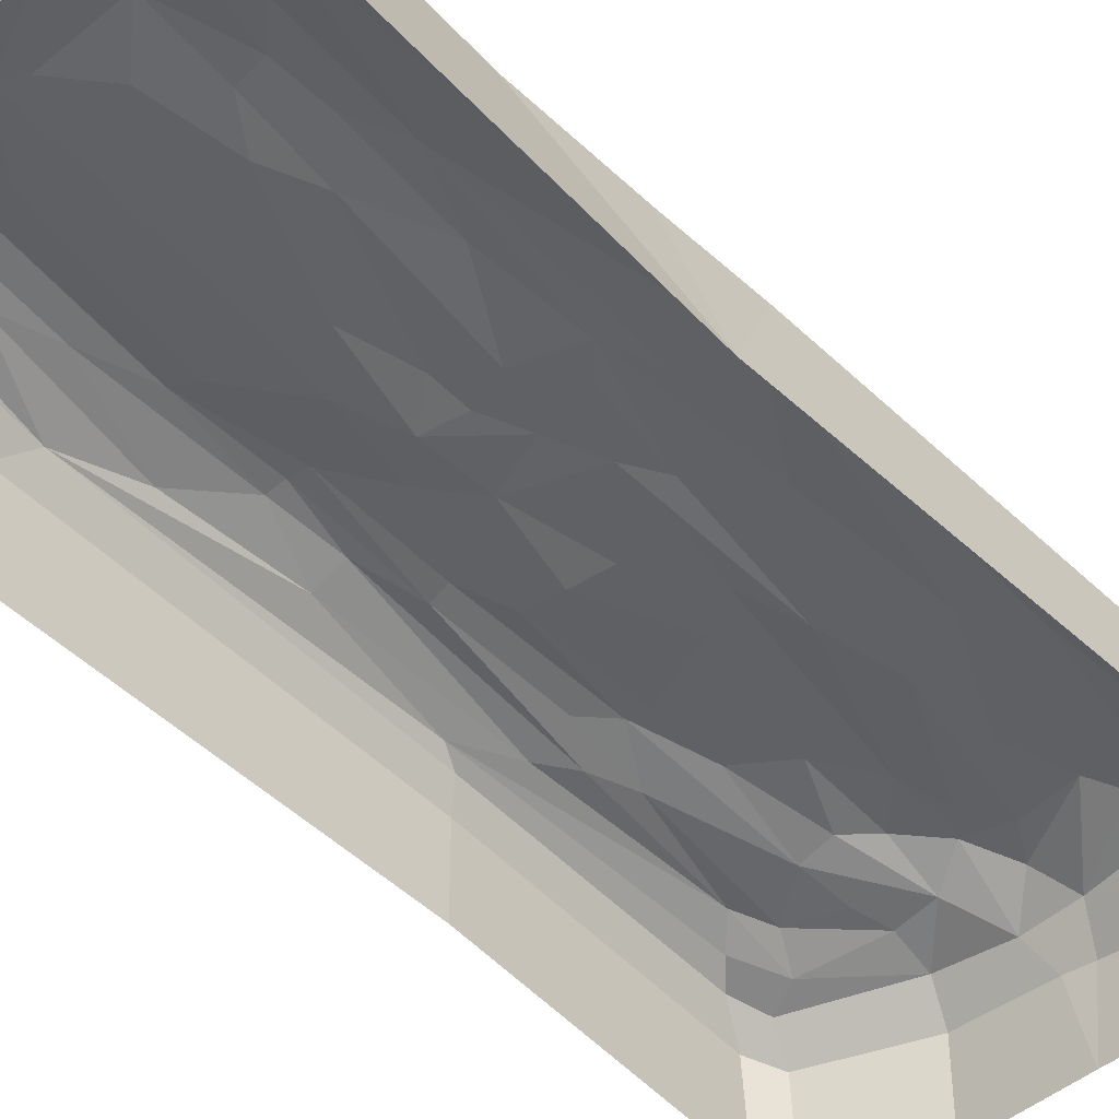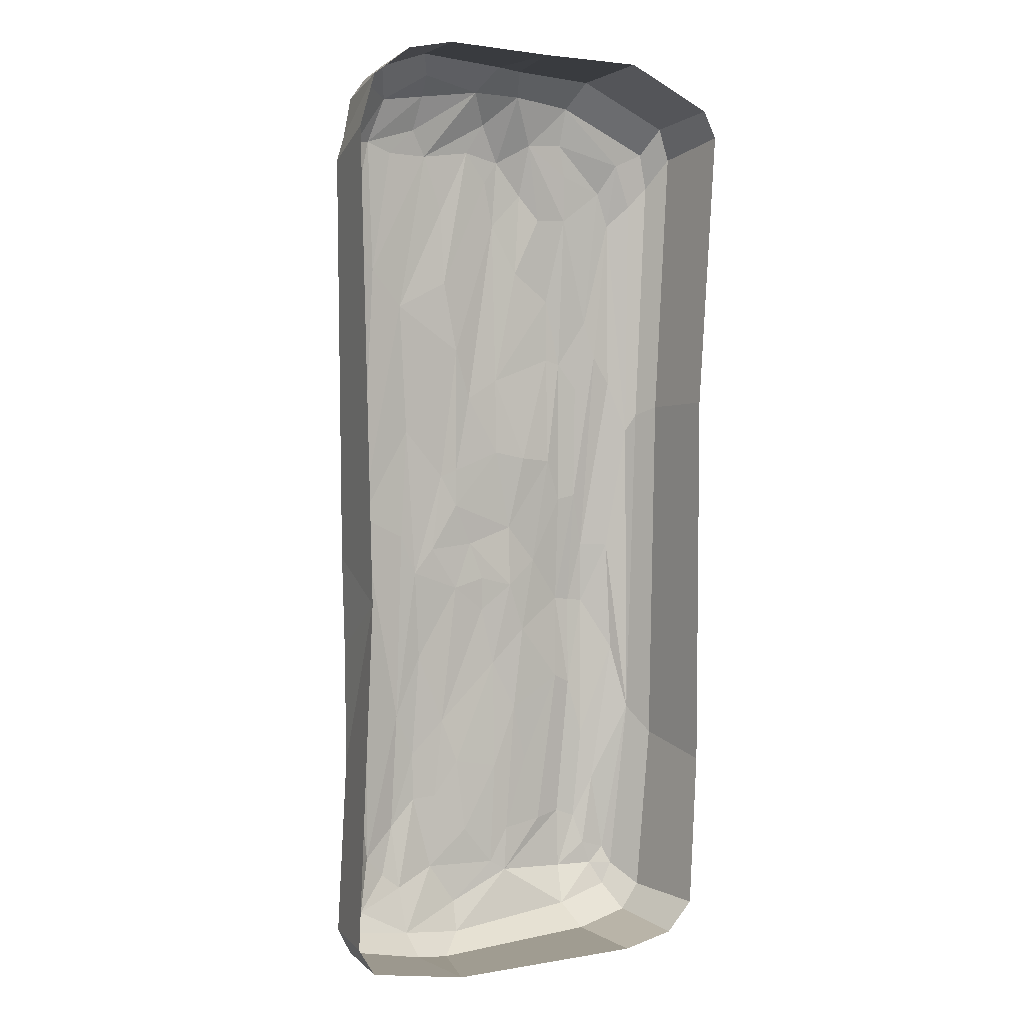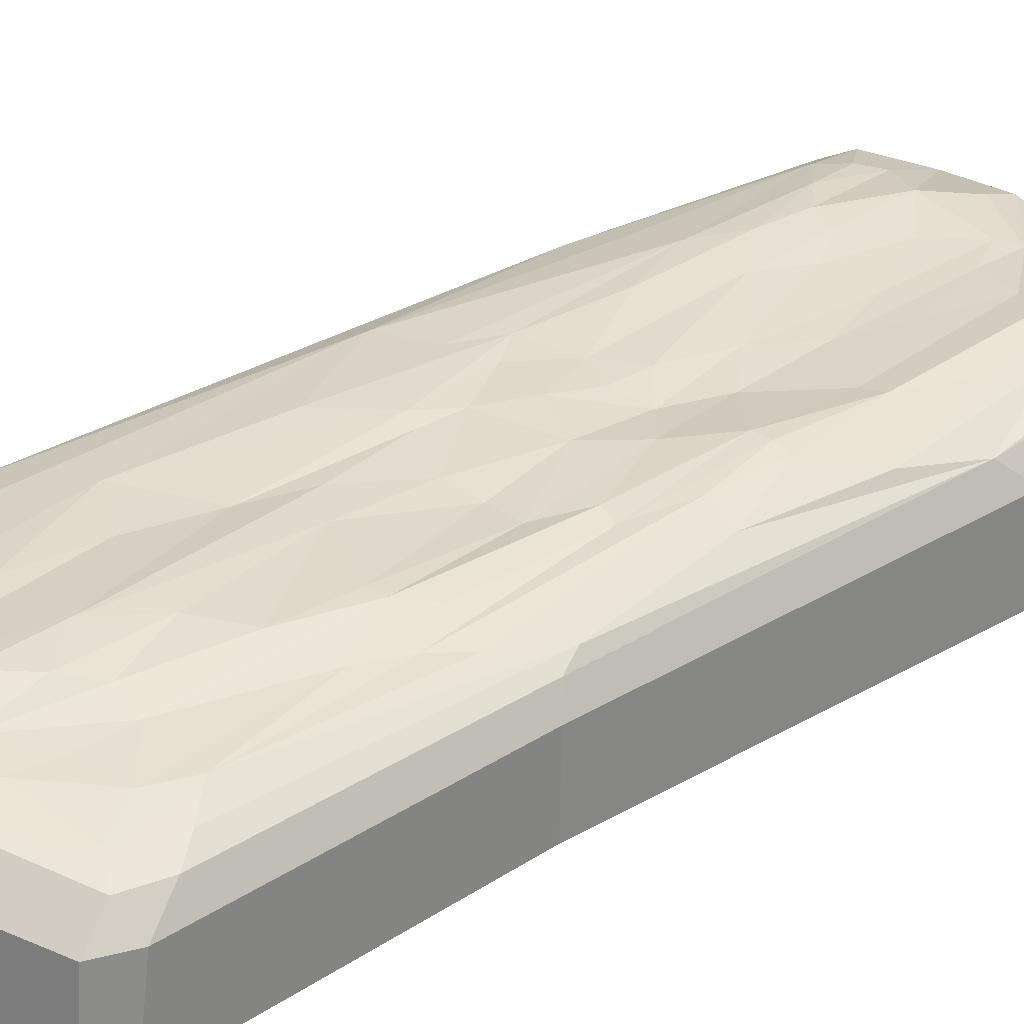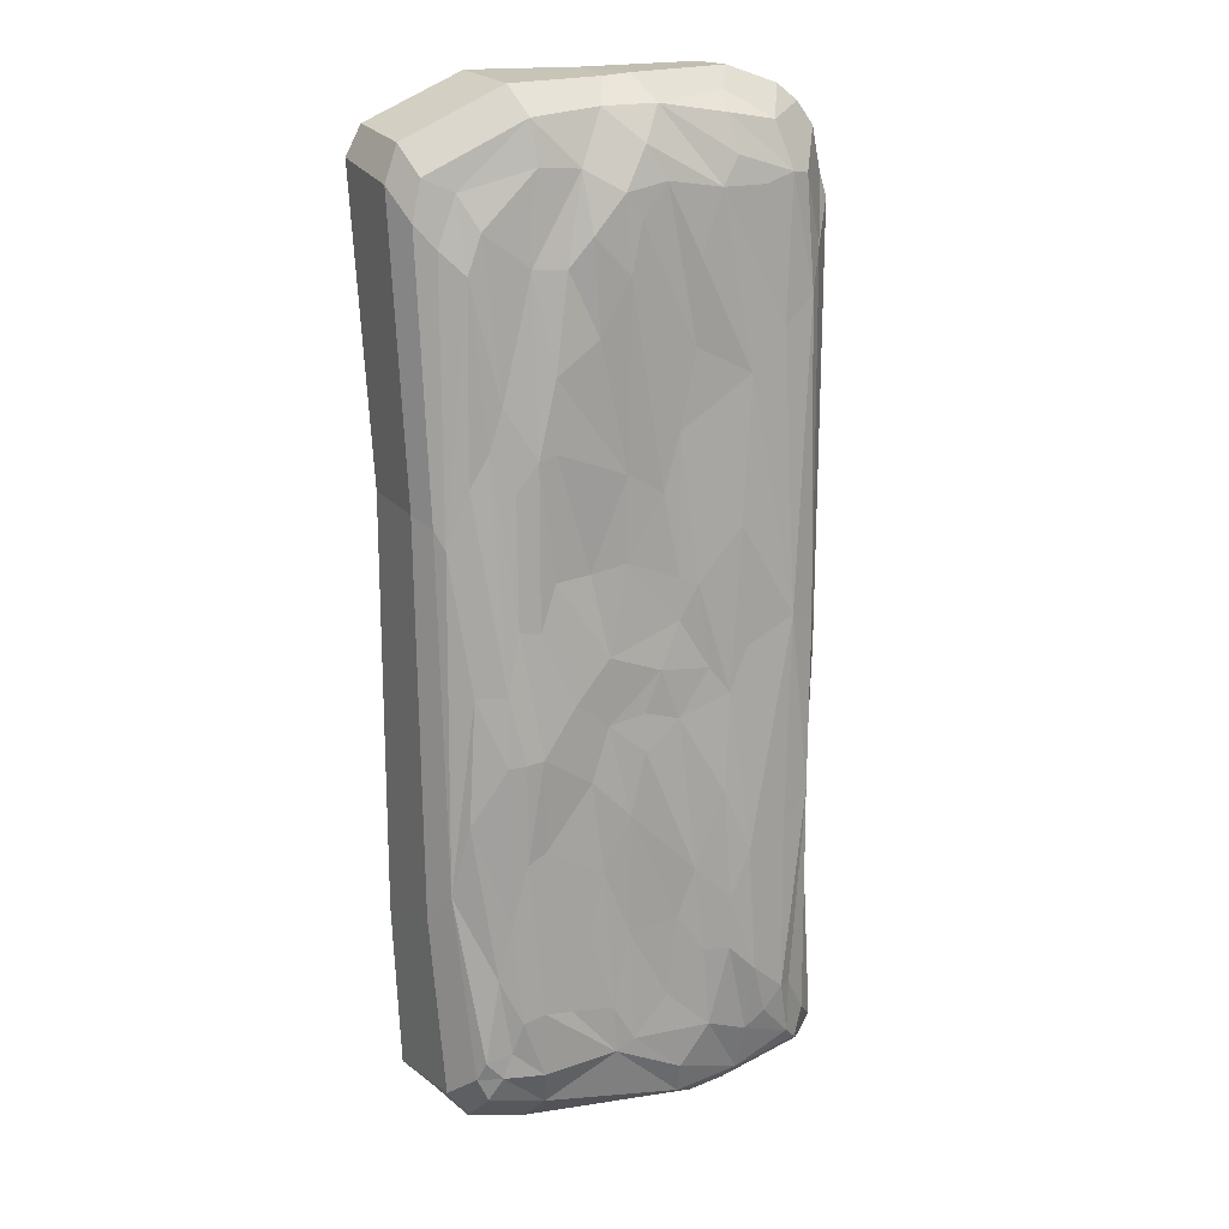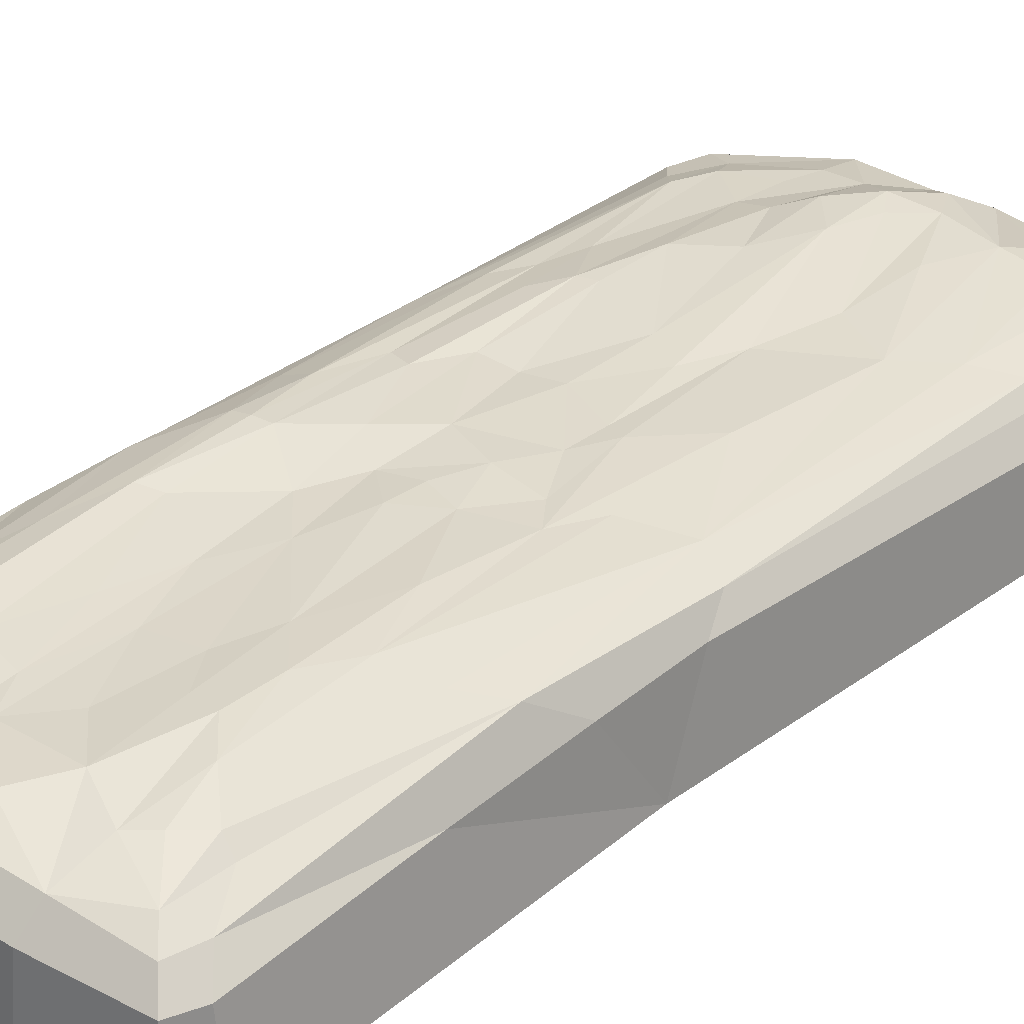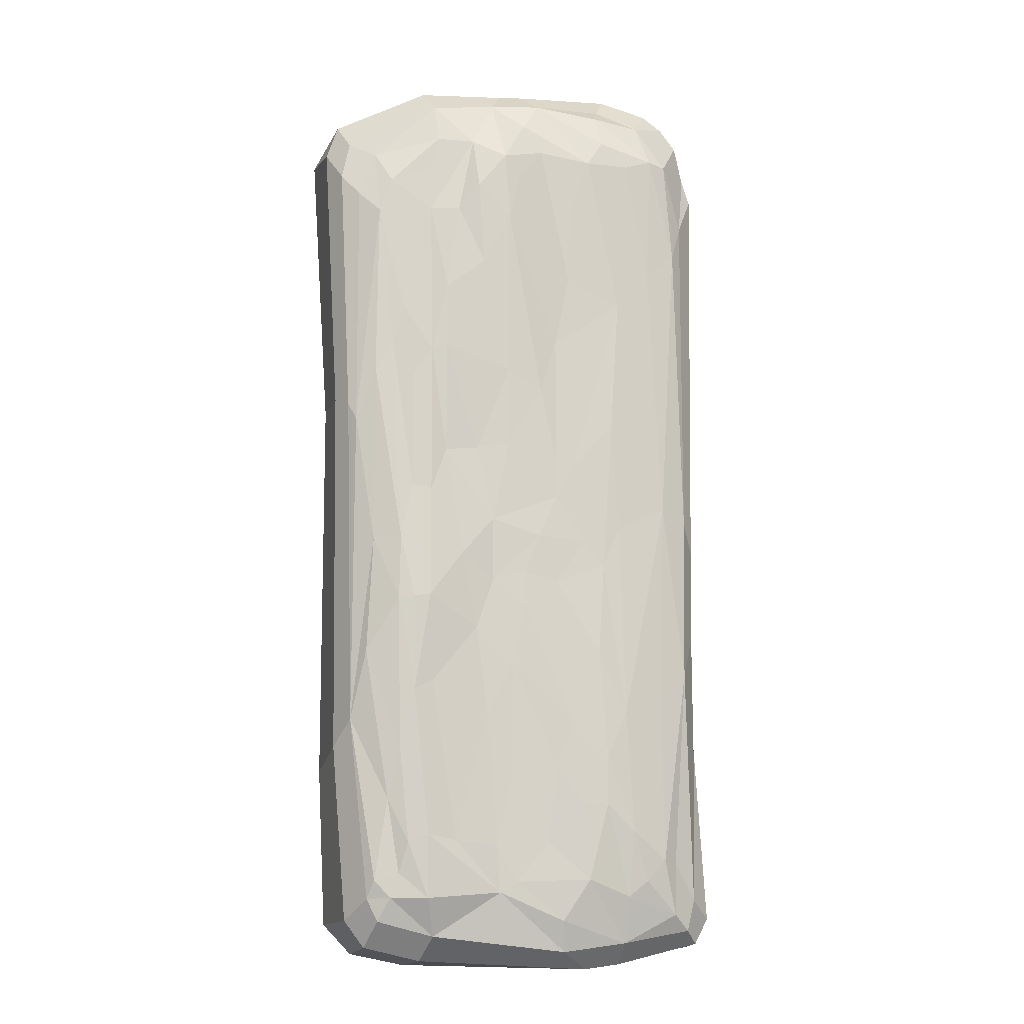
<metadata>
{"format":"obj","ext":"obj","renderer":"f3d","projection":"perspective","resolution":1024,"background":"white","views":[{"elev":-48.4,"azim":-136.9,"up":"+Y"},{"elev":3.3,"azim":-30.1,"up":"+Z"},{"elev":34.5,"azim":52.7,"up":"+Y"},{"elev":16.0,"azim":156.3,"up":"+Z"},{"elev":32.9,"azim":-136.4,"up":"+Y"},{"elev":-12.4,"azim":170.2,"up":"+Z"}]}
</metadata>
<code>
v 191.8 38.66 -519.4
v 177.9 38.66 -547.5
v 106.6 33.81 -565.9
v -61.97 38.66 -585.1
v -143.1 30.42 -574.2
v -210.2 33.81 -538.2
v 183.6 48.66 -496.6
v 163.4 50.51 -518.1
v 22.97 51.98 -511.2
v -58.55 53.06 -546.2
v -92.08 59.76 -494.5
v -145.5 48.82 -515.7
v 153.3 53.13 -487.6
v 116.3 60.34 -518.2
v 27.54 54.69 -453
v 1.28 53.87 -497.6
v -169.7 51.18 -495.9
v -193.6 48.83 -469.6
v -226.6 38.66 -227.3
v 168.5 53.25 -395
v 142.4 61.95 -449
v 117.6 66.29 -439.4
v 81.61 59.24 -445.8
v 8.232 54.62 -362.2
v -39.04 55.49 -447.9
v -82.54 62.66 -397.1
v -114.8 65.62 -399.4
v -150.4 61.88 -433.3
v 216.1 33.81 -292.2
v 58.92 57.67 -357.2
v 40.63 56.01 -282.9
v -50.02 58.86 -351.7
v 154.6 61.01 -328.5
v 137.1 67.59 -254.5
v 8.303 59.24 -217.8
v -70.86 63.09 -293.7
v -115.2 66.62 -337.3
v -140.7 63.54 -281.8
v -190.8 50.87 -263.6
v 198.4 50.09 -205.7
v 113.5 63.62 -243.8
v -8.344 61.54 -142.2
v 158.8 68.23 -137.8
v 118.1 71.51 -132.7
v 55.46 57.57 -172.4
v 34.27 56.23 -109.1
v -50.69 59.72 -109.4
v -105.4 65.18 -202.8
v 138.8 71.85 -135.9
v -8.238 59.96 -97.99
v -113.6 59.93 -86.54
v -135.3 57.94 -35.65
v 191.2 51.51 -57.96
v 156.9 65.98 -56.28
v 76.16 63.82 -76.17
v -26.68 61.71 -49.11
v -87.49 58.89 -54.36
v -197.5 50.87 -7.273
v 142.2 61.39 14.11
v 117.4 62.76 9.139
v 34.51 60.16 -28.34
v -50.49 58.57 4.469
v -220.5 38.66 357.1
v 215.8 38.66 105.9
v 97.52 58.7 63.89
v 13.73 58.64 77.17
v -72.42 60.95 45.53
v 191.9 48.66 173
v 55.75 55.57 68.24
v -50.44 58.34 53.18
v -126.1 60.28 107.1
v 169.6 50.83 210.4
v 142.5 58.57 166.1
v 118.1 64.05 199.9
v 98.07 64.39 206.3
v 13.6 61.2 176.8
v -29.64 59.57 152.2
v 154.9 53.72 259.6
v 14.01 71.46 391.6
v -50.68 56.4 217.9
v -137.4 56.2 276.4
v -180.8 50.04 323.8
v 98.31 65.7 289.1
v 48.39 66.83 326.9
v 0.4814 68.5 450.3
v -68.69 57.69 309.5
v 189.8 49.47 397.5
v 120.2 53.53 402.1
v 82.86 62.13 401.7
v 56.35 69.43 435.1
v 20.4 70.75 478.8
v -71.5 62.79 406.8
v 173.8 48.98 442.3
v 62.81 52.91 503.6
v -30.34 64.48 488.8
v -152.7 54.43 480.2
v -187.8 48.84 492.1
v 195.3 33.81 481.7
v 118.8 50.26 464.2
v -7.032 59.74 527.9
v -97.07 61.03 479.6
v 110.1 48.66 506
v 114.5 38.66 556.1
v 33.6 33.81 565.5
v -29.75 38.66 567.6
v -117.9 54.36 512.6
v -112.2 38.66 555.9
v -171.4 33.81 546.9
v -210.2 38.66 489
v -231.2 33.81 -22.11
v 199.3 -100.4 -588.6
v 130 -100.4 -602.8
v -129.5 -100.4 -603.1
v -255.7 -100.4 -580.5
v -255.8 -100.4 -107.2
v 244.8 -100.4 -349.8
v -269.8 -100.4 489.3
v 246.6 -100.4 146.8
v 252 -100.4 545.5
v -0.3911 -100.4 599.3
v 135.7 -100.4 598.6
v -141.4 -100.4 603.1
v -250.1 -100.4 554.5
v -230.4 16.49 -558.6
v -235.6 21.39 405.4
v -121 7.475 578.8
v 225.6 26.98 128.3
v 230.3 25.09 497.9
v 216.8 35.09 424.8
v 240.2 25.68 451.4
v 270.4 -100.4 510.4
v -201.7 -100.4 590.5
v -211 34.7 -473.7
v -239.2 17.27 -519.6
v -276.8 -100.4 -546.1
v 234.8 -100.4 -551.2
v -95.19 5.532 -607.1
v 120.1 2.856 -596.4
v 191.7 5.532 -579.7
v 216.7 5.532 -546.2
v 234.6 2.856 -326
v 240.7 -0.9196 140.1
v 259.9 -1.637 489.7
v 245.4 -1.963 532.2
v 127.1 5.532 589
v 18.36 2.856 594.5
v -15.09 0.1917 597.4
v -133 -10.25 603.2
v -191.7 -3.719 583.1
v -216.8 -2.419 563.6
v -237.2 -2.86 536.7
v -248.2 -5.497 487.7
v -258.2 -6.415 456.8
v -246.3 10.12 -56.19
v -246.3 3.311 -173.3
v -248.6 -4.696 -322.4
v -262.9 -7.628 -543.6
v -247.5 -10.98 -575.3
v -140.1 1.084 -601.1
f 7 1 8
f 1 2 8
f 2 3 8
f 14 3 9
f 3 4 9
f 9 4 10
f 4 5 10
f 10 5 11
f 11 5 12
f 12 5 6
f 7 8 13
f 13 8 14
f 8 3 14
f 15 9 16
f 9 10 16
f 16 10 11
f 12 6 17
f 17 6 18
f 18 133 19
f 7 13 20
f 20 13 21
f 13 14 21
f 21 14 22
f 14 9 22
f 22 9 23
f 9 15 23
f 15 16 24
f 24 16 25
f 16 11 25
f 25 11 26 32
f 26 11 27
f 11 12 27
f 27 12 28
f 12 17 28
f 1 7 29
f 29 7 20
f 23 15 30
f 30 15 31
f 15 24 31
f 24 25 32
f 17 18 28
f 20 21 33
f 34 33 21 22
f 34 22 23 41
f 31 24 35
f 24 32 35
f 35 32 36
f 32 26 36
f 36 26 37
f 26 27 37
f 27 28 37
f 37 28 38
f 28 18 38
f 38 18 39
f 18 19 39
f 29 20 40
f 20 33 40
f 23 30 41
f 35 36 42
f 40 33 43
f 33 34 43
f 34 41 44
f 30 31 41
f 41 31 45
f 31 35 45
f 45 35 46
f 35 42 46
f 42 36 47
f 47 36 48
f 36 37 48
f 37 38 48
f 43 34 49
f 34 44 49
f 44 41 45
f 46 42 50
f 50 42 47
f 47 48 51
f 48 38 51
f 51 38 52
f 29 40 53
f 40 43 53
f 43 49 54
f 44 45 55
f 55 45 46
f 46 50 56
f 50 47 56
f 56 47 57
f 47 51 57
f 52 38 58
f 38 39 58
f 39 19 58
f 53 43 54
f 54 49 59
f 49 44 59
f 59 44 60
f 44 55 60
f 55 46 61
f 46 56 61
f 61 56 62
f 56 57 62
f 58 110 63
f 29 53 64
f 60 55 65
f 55 61 65
f 61 62 66
f 62 57 67
f 67 57 51
f 64 53 68
f 53 54 68
f 65 61 69
f 69 61 66
f 66 62 70
f 62 67 70
f 67 51 71
f 51 52 71
f 52 58 71
f 68 54 72
f 54 59 72
f 72 59 73
f 73 59 60 74
f 60 65 74
f 74 65 75
f 65 69 75
f 69 66 76
f 76 66 77
f 66 70 77
f 72 73 78
f 75 69 76
f 76 77 79
f 79 77 80
f 77 70 80
f 70 67 80
f 80 67 81
f 67 71 81
f 71 58 81
f 81 58 82
f 78 73 74
f 74 75 83
f 75 76 83
f 83 76 84
f 76 79 84
f 85 79 80 86
f 80 81 86
f 58 63 82
f 64 68 87
f 68 72 87
f 72 78 87
f 78 74 88
f 74 83 88
f 83 84 89
f 89 84 90
f 84 79 90
f 90 79 91
f 79 85 91
f 86 81 92
f 81 82 101
f 87 78 93
f 83 89 88
f 88 89 94
f 89 90 94
f 90 91 94
f 91 85 95
f 85 86 95
f 86 92 95
f 92 81 101
f 101 82 96
f 96 82 97
f 82 63 97
f 64 87 129
f 98 87 93
f 78 88 93
f 93 88 99
f 88 94 99
f 91 95 100
f 100 95 101
f 95 92 101
f 93 99 102
f 99 94 102
f 102 94 103
f 103 94 104
f 94 91 104
f 91 100 104
f 104 100 105
f 100 101 105
f 105 101 106
f 101 96 106
f 106 96 97
f 93 102 98
f 98 102 103
f 105 106 107
f 106 97 107
f 107 97 108
f 108 97 109
f 97 63 109
f 58 19 110
f 111 139 140 136
f 138 139 111 112
f 137 138 112 113
f 159 137 113
f 6 5 124
f 19 133 134
f 63 110 125
f 141 142 118 116
f 142 143 131 118
f 145 146 120 121
f 146 147 120
f 144 145 121 119
f 105 107 126
f 107 108 126
f 150 151 123
f 109 63 125
f 154 155 115
f 158 159 113 114
f 115 156 157 135
f 153 154 115 117
f 123 152 153 117
f 148 149 132 122
f 147 148 122 120
f 29 64 127
f 64 129 130 127
f 98 103 128
f 151 152 123
f 155 156 115
f 129 87 98
f 130 129 98 128
f 131 143 144 119
f 132 149 150 123
f 18 6 133
f 134 133 6 124
f 135 157 158 114
f 140 141 116 136
f 4 3 138 137
f 3 2 139 138
f 140 139 2 1
f 1 29 141 140
f 29 127 142 141
f 127 130 143 142
f 144 143 130 128
f 128 103 145 144
f 103 104 146 145
f 104 105 147 146
f 105 126 148 147
f 126 108 149 148
f 150 149 108
f 108 109 151 150
f 109 125 152 151
f 153 152 125
f 125 110 154 153
f 110 19 155 154
f 19 134 156 155
f 157 156 134
f 158 157 134 124
f 124 5 159 158
f 5 4 137 159

</code>
